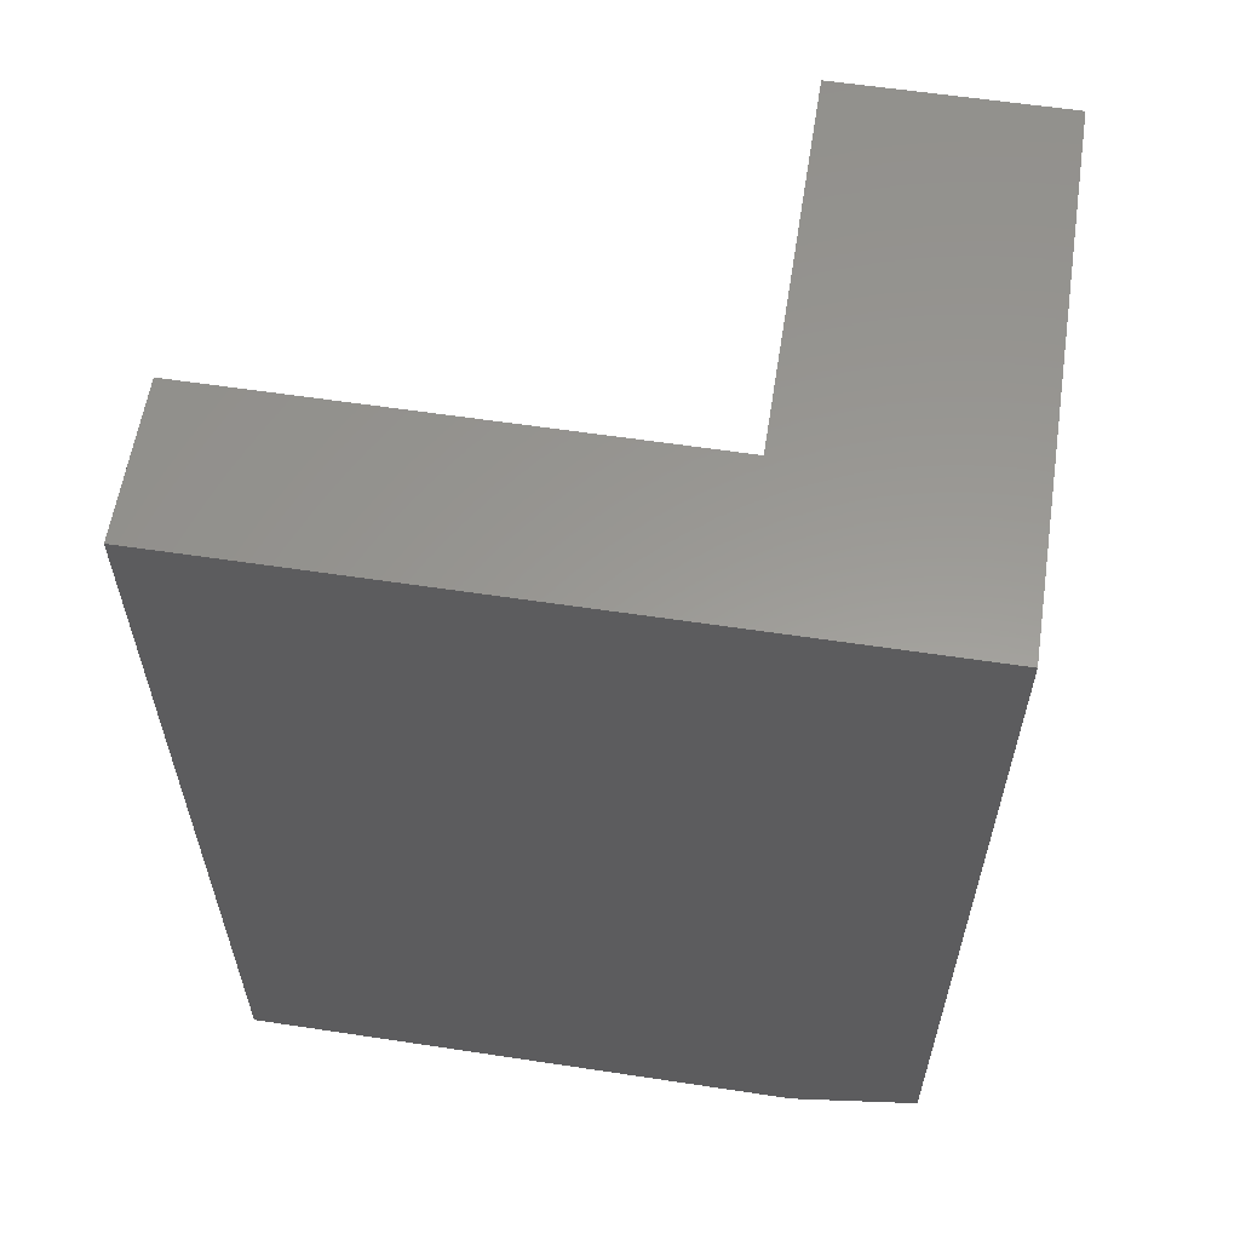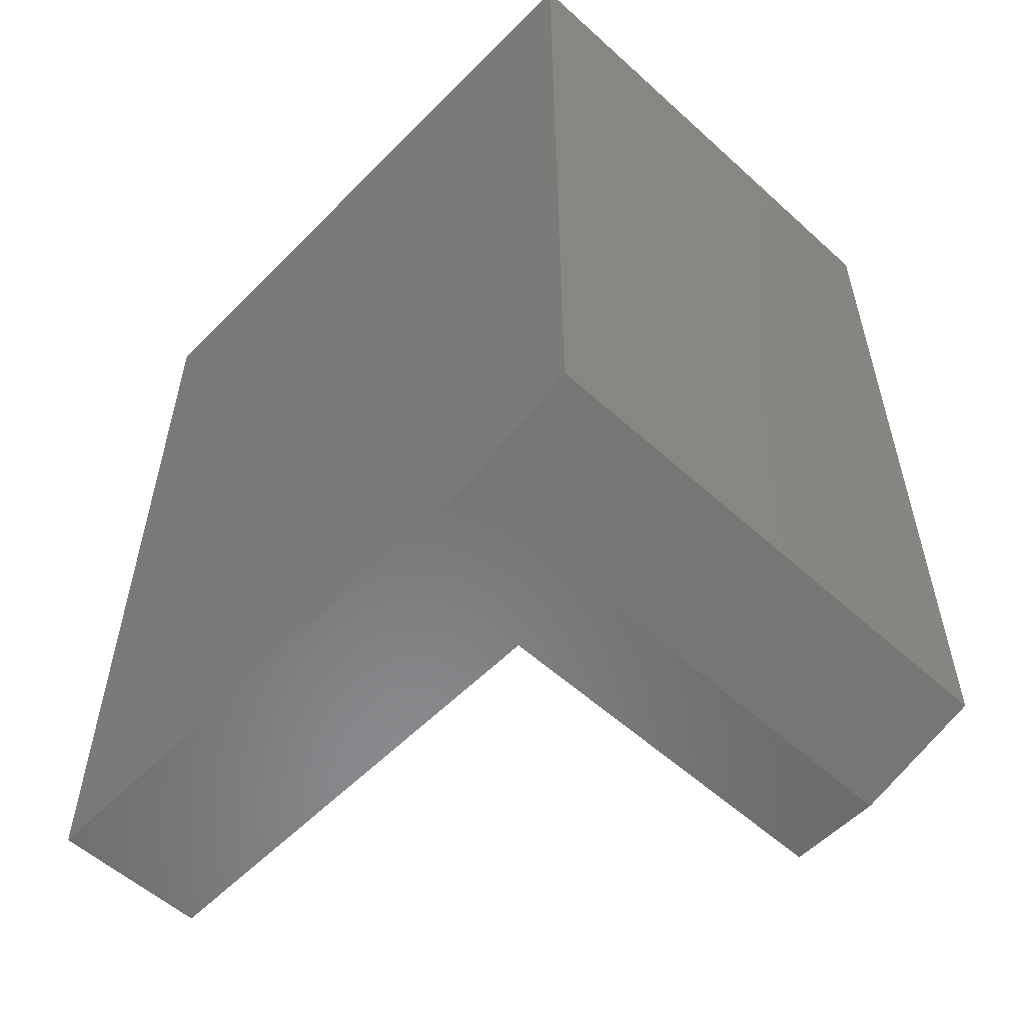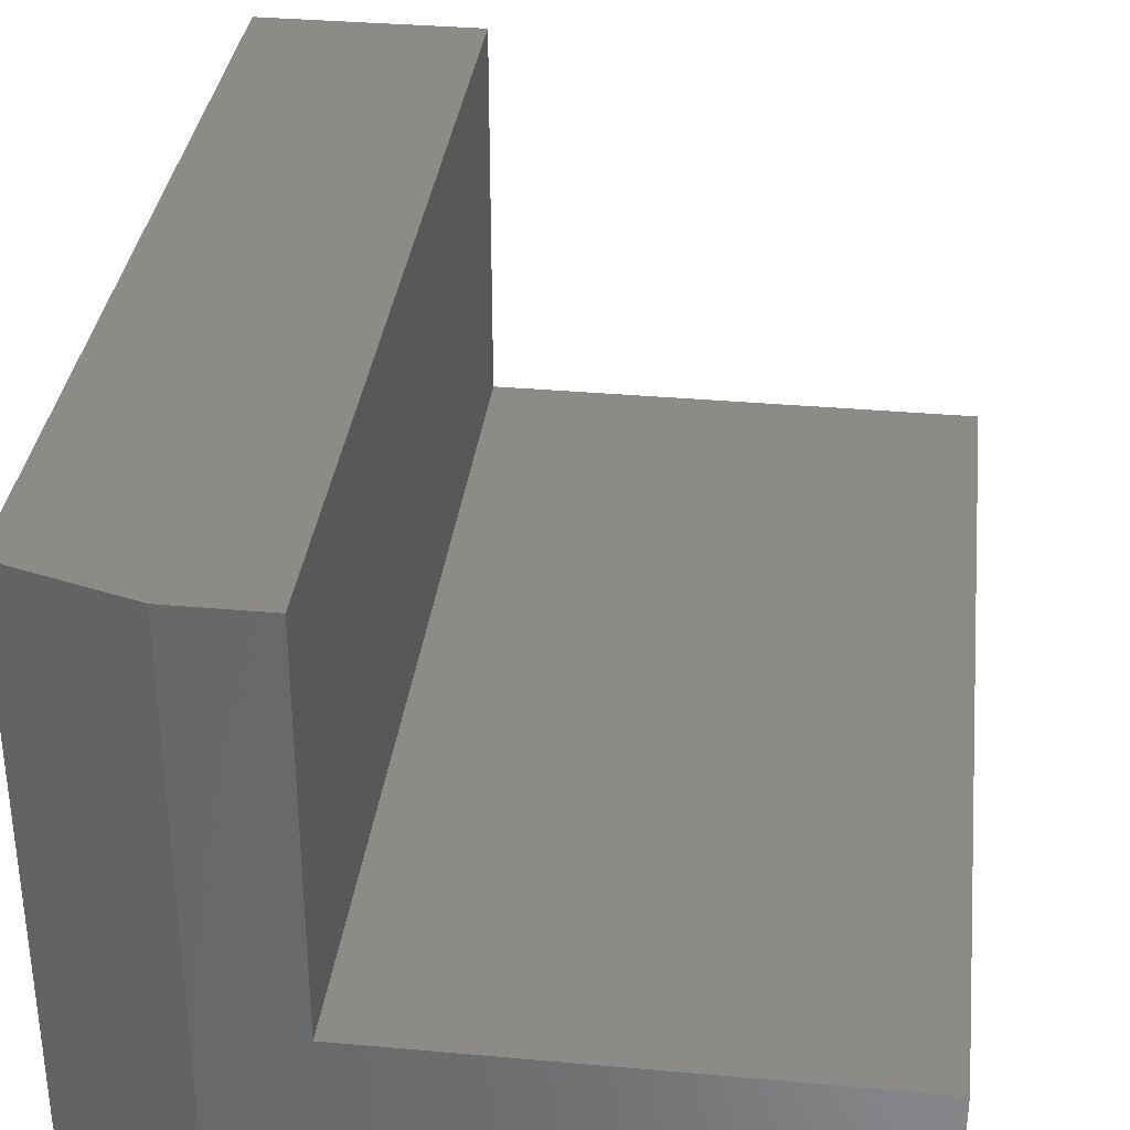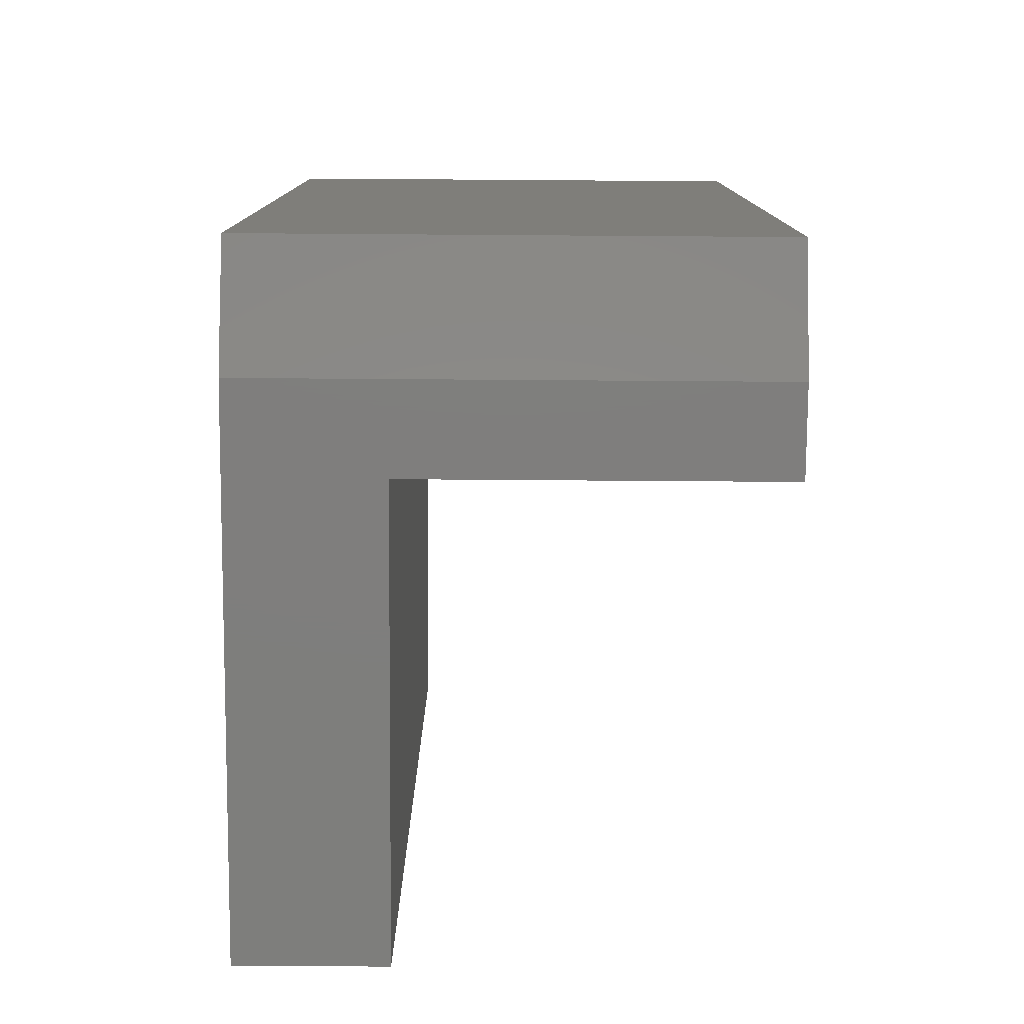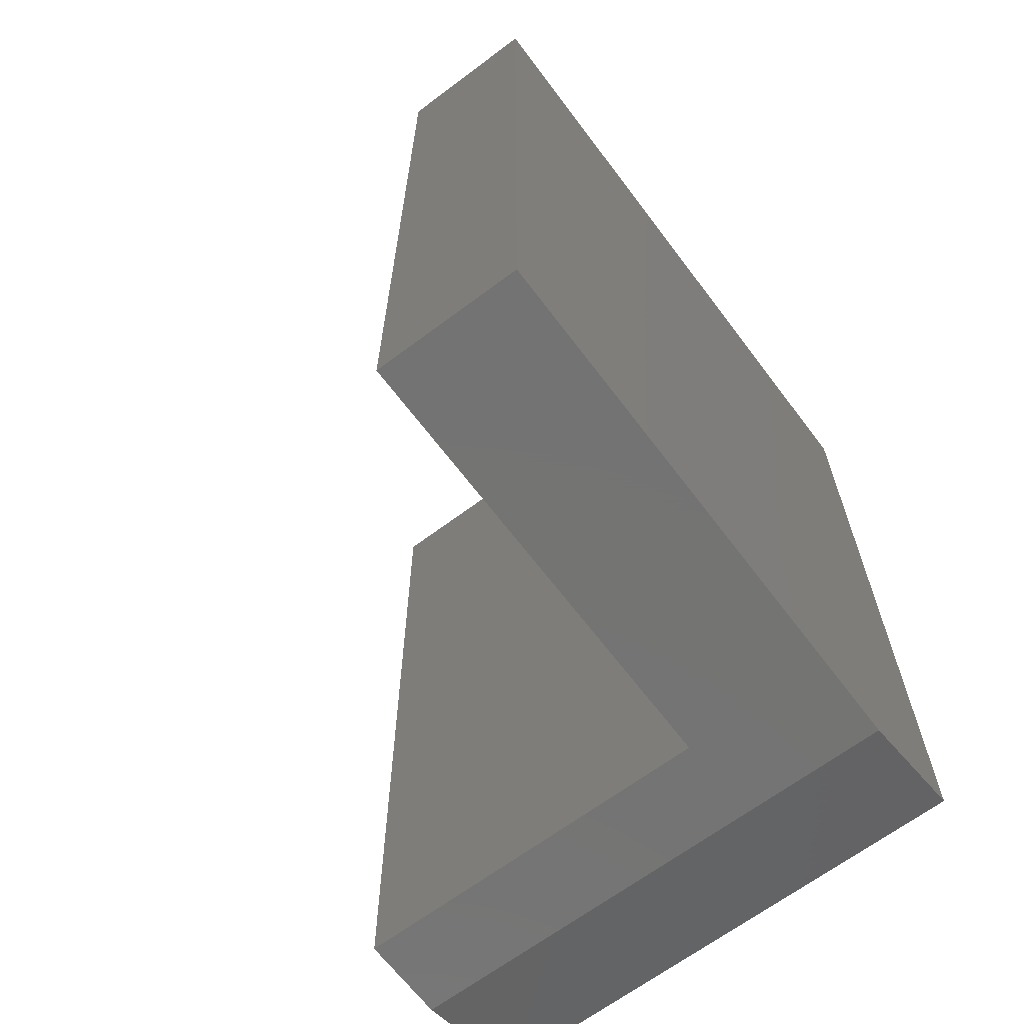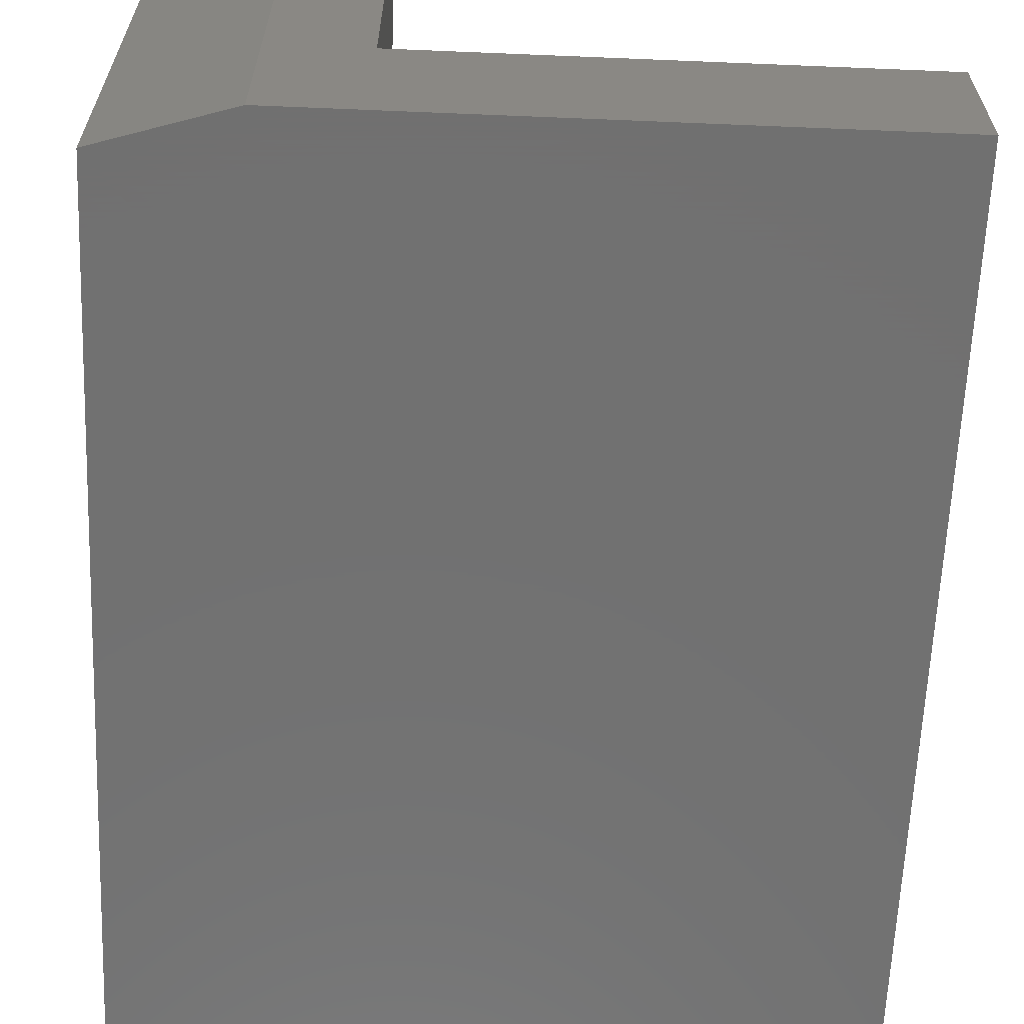
<metadata>
{"format":"stl","ext":"stl","renderer":"f3d","projection":"perspective","resolution":1024,"background":"white","views":[{"elev":59.5,"azim":-171.2,"up":"+Y"},{"elev":-55.9,"azim":-133.5,"up":"+Y"},{"elev":34.1,"azim":6.9,"up":"+Z"},{"elev":-78.2,"azim":-90.4,"up":"+Y"},{"elev":-65.9,"azim":127.0,"up":"+Y"},{"elev":-63.0,"azim":-2.4,"up":"+Z"}]}
</metadata>
<code>
# stl→obj: 14 verts, 24 faces
v -0.3795 -0.75 0.4262
v -0.4531 -0.75 0.4262
v -0.3795 -0.75 0.1226
v -0.4531 -0.75 -6.219e-18
v 1.185e-16 -0.75 0.1226
v 1.11e-16 -0.75 -3.396e-17
v -0.5547 2.898e-33 0.4262
v -0.5547 0 0
v -0.5547 -0.7188 0.4262
v -0.5547 -0.7188 0
v -0.3795 1.945e-17 0.4262
v 0 6.158e-17 -3.396e-17
v -0.3795 1.945e-17 0.1226
v 7.508e-18 6.158e-17 0.1226
f 1 2 3
f 3 2 4
f 3 4 5
f 5 4 6
f 7 8 9
f 9 8 10
f 11 7 1
f 1 7 9
f 1 9 2
f 8 12 10
f 10 12 6
f 10 6 4
f 4 2 10
f 10 2 9
f 11 13 7
f 7 13 8
f 13 14 8
f 8 14 12
f 13 11 3
f 3 11 1
f 14 13 5
f 5 13 3
f 12 14 6
f 6 14 5

</code>
